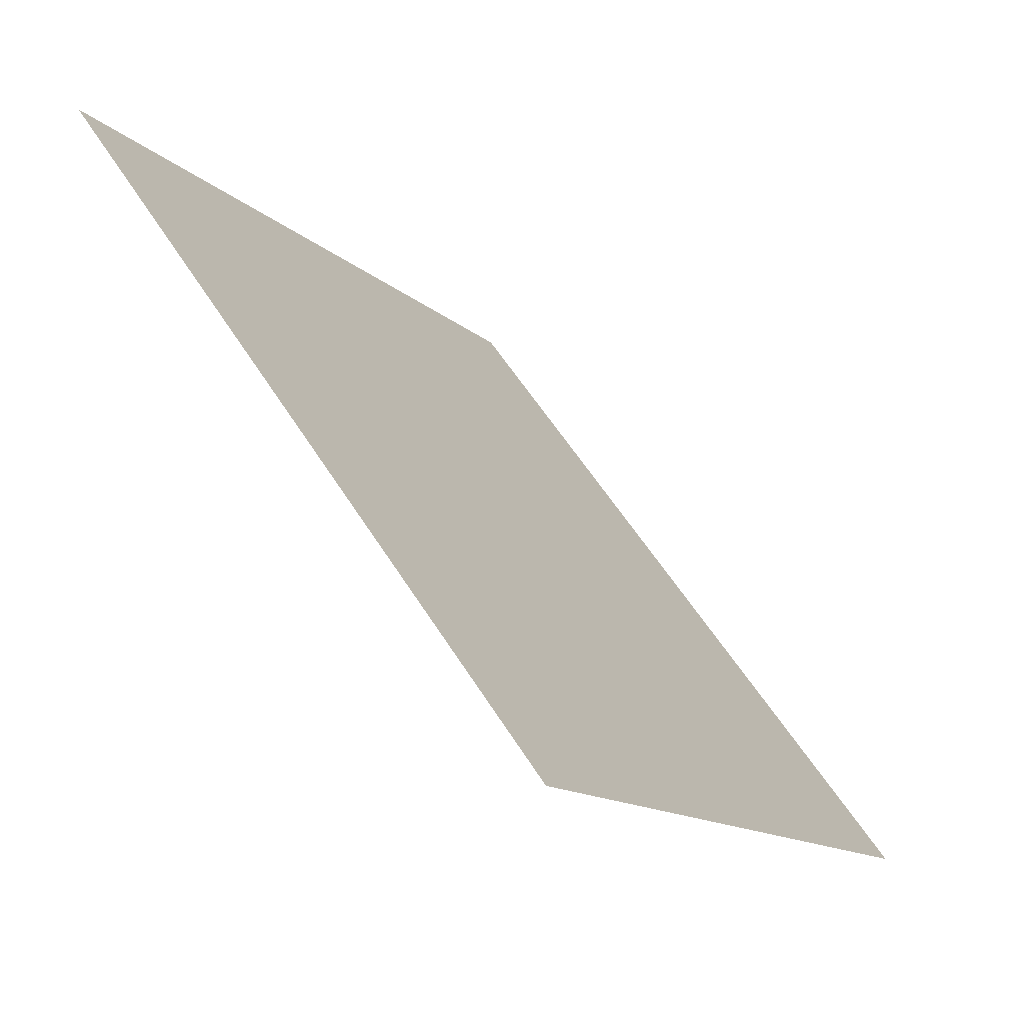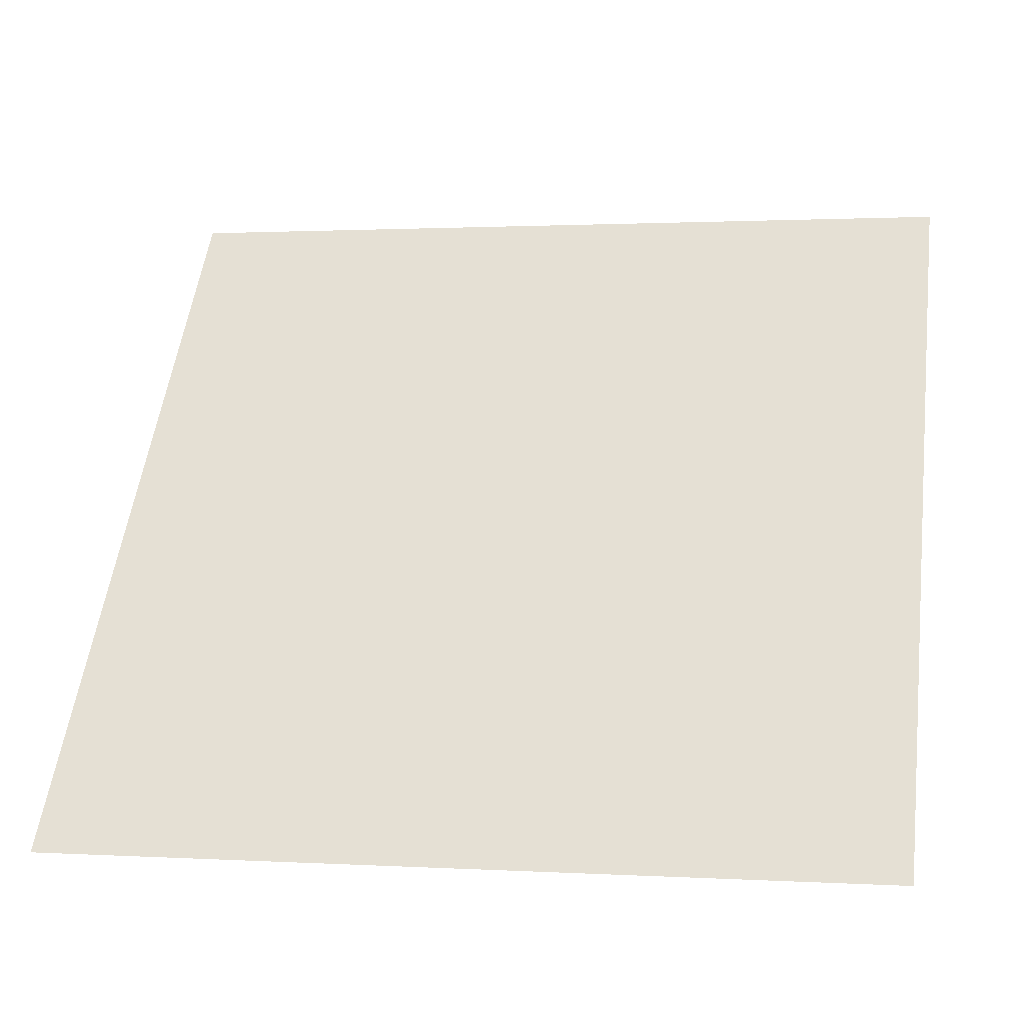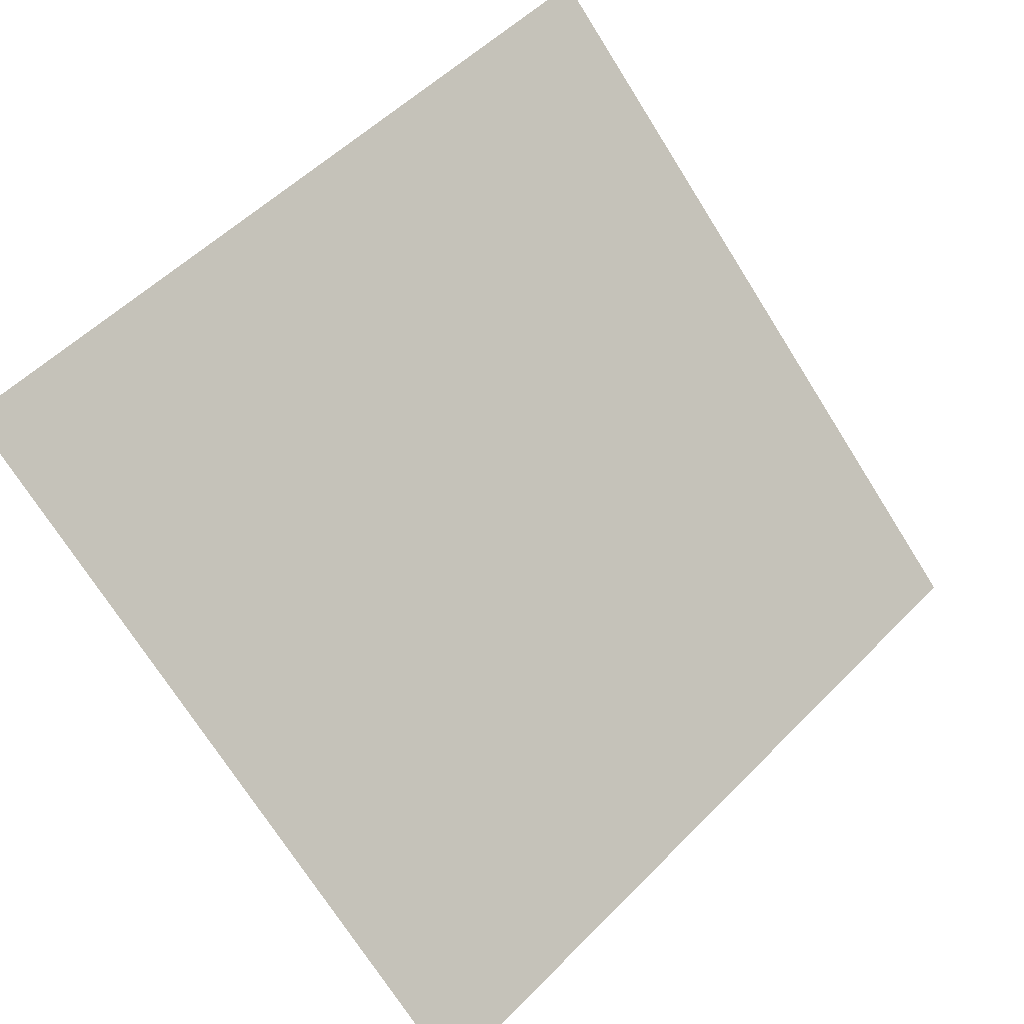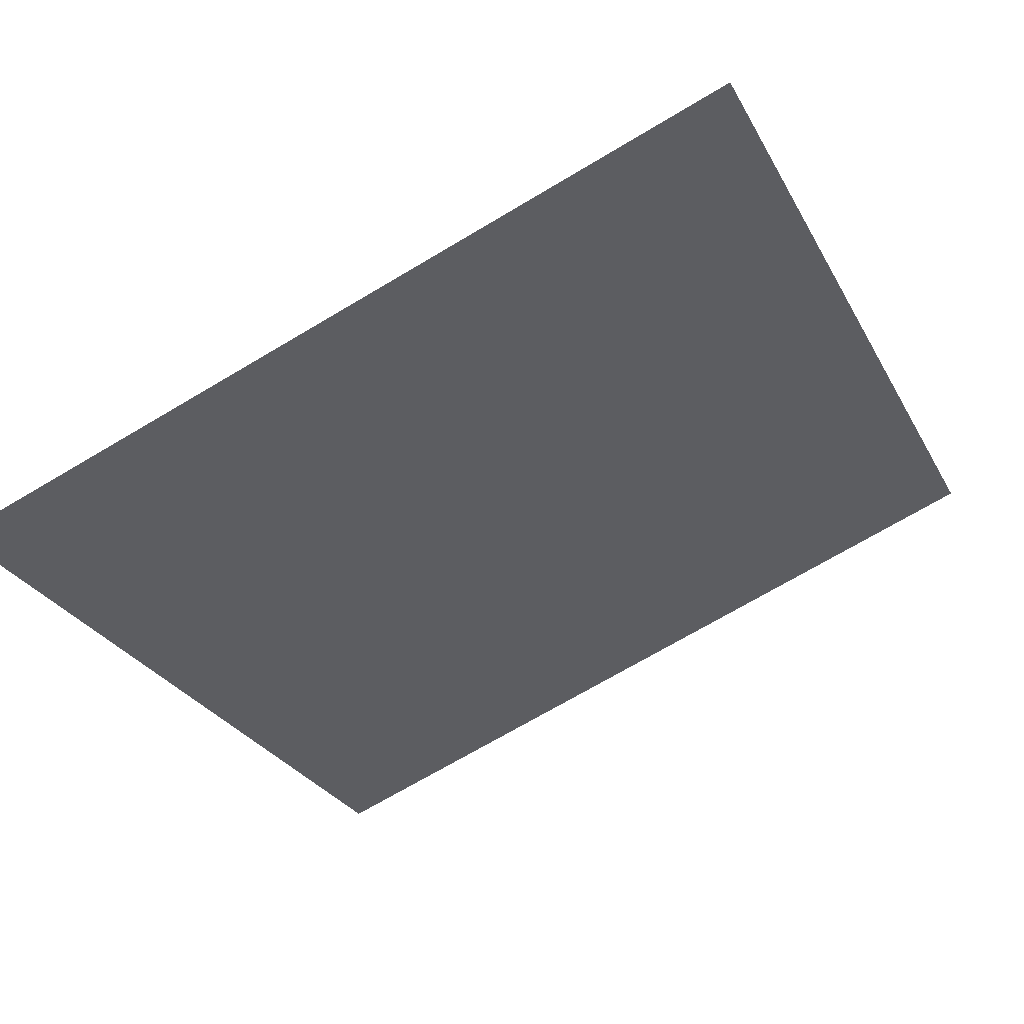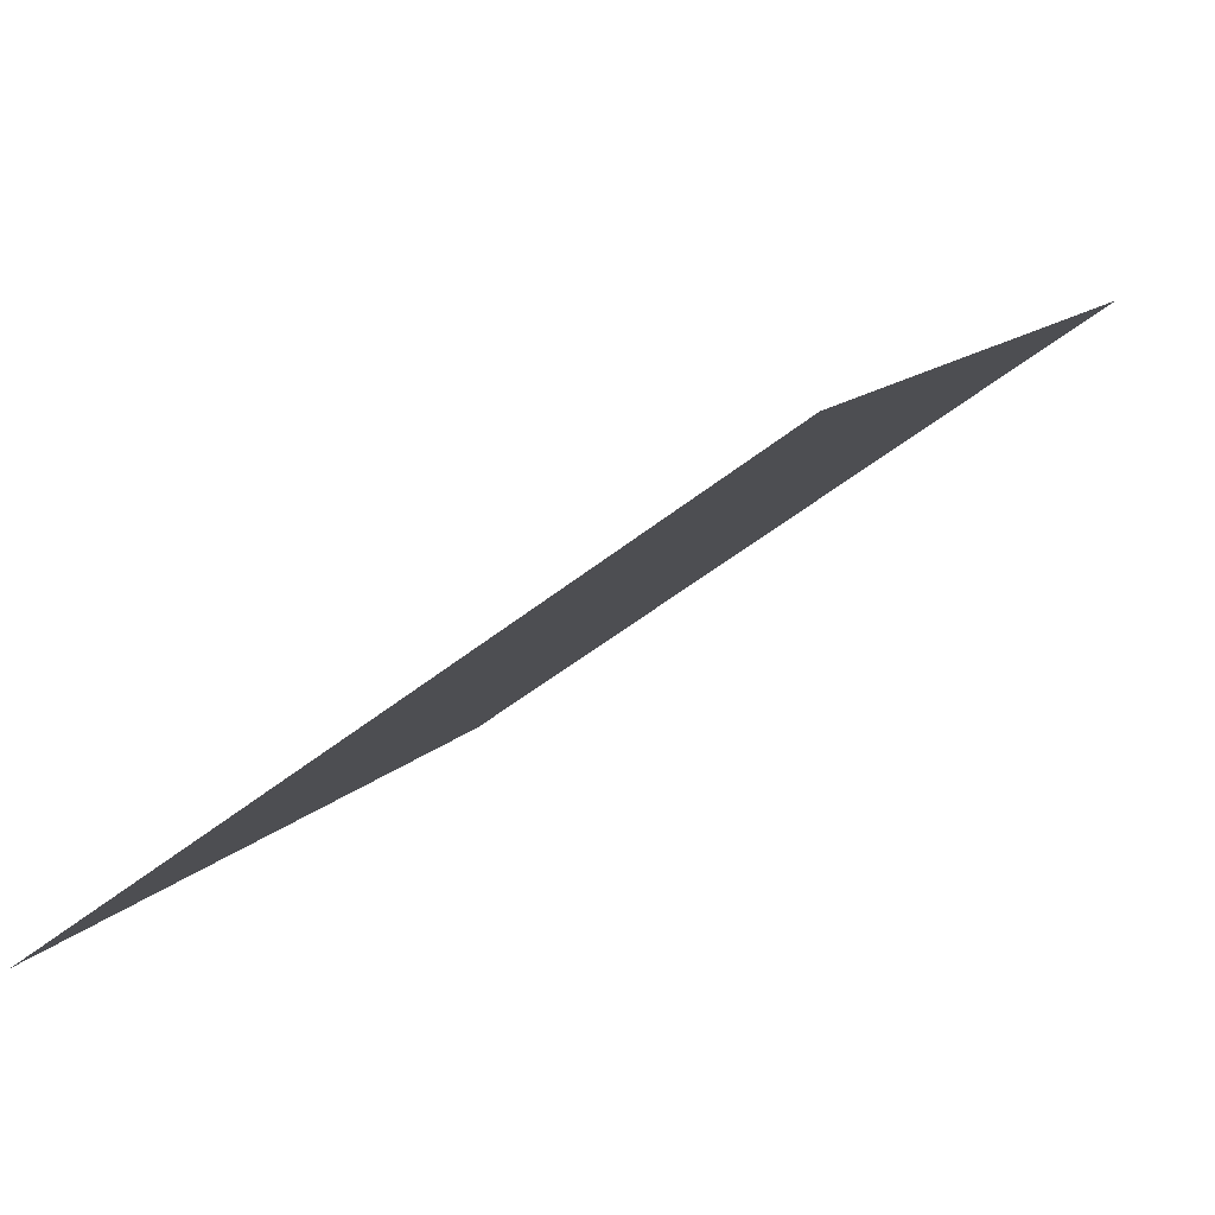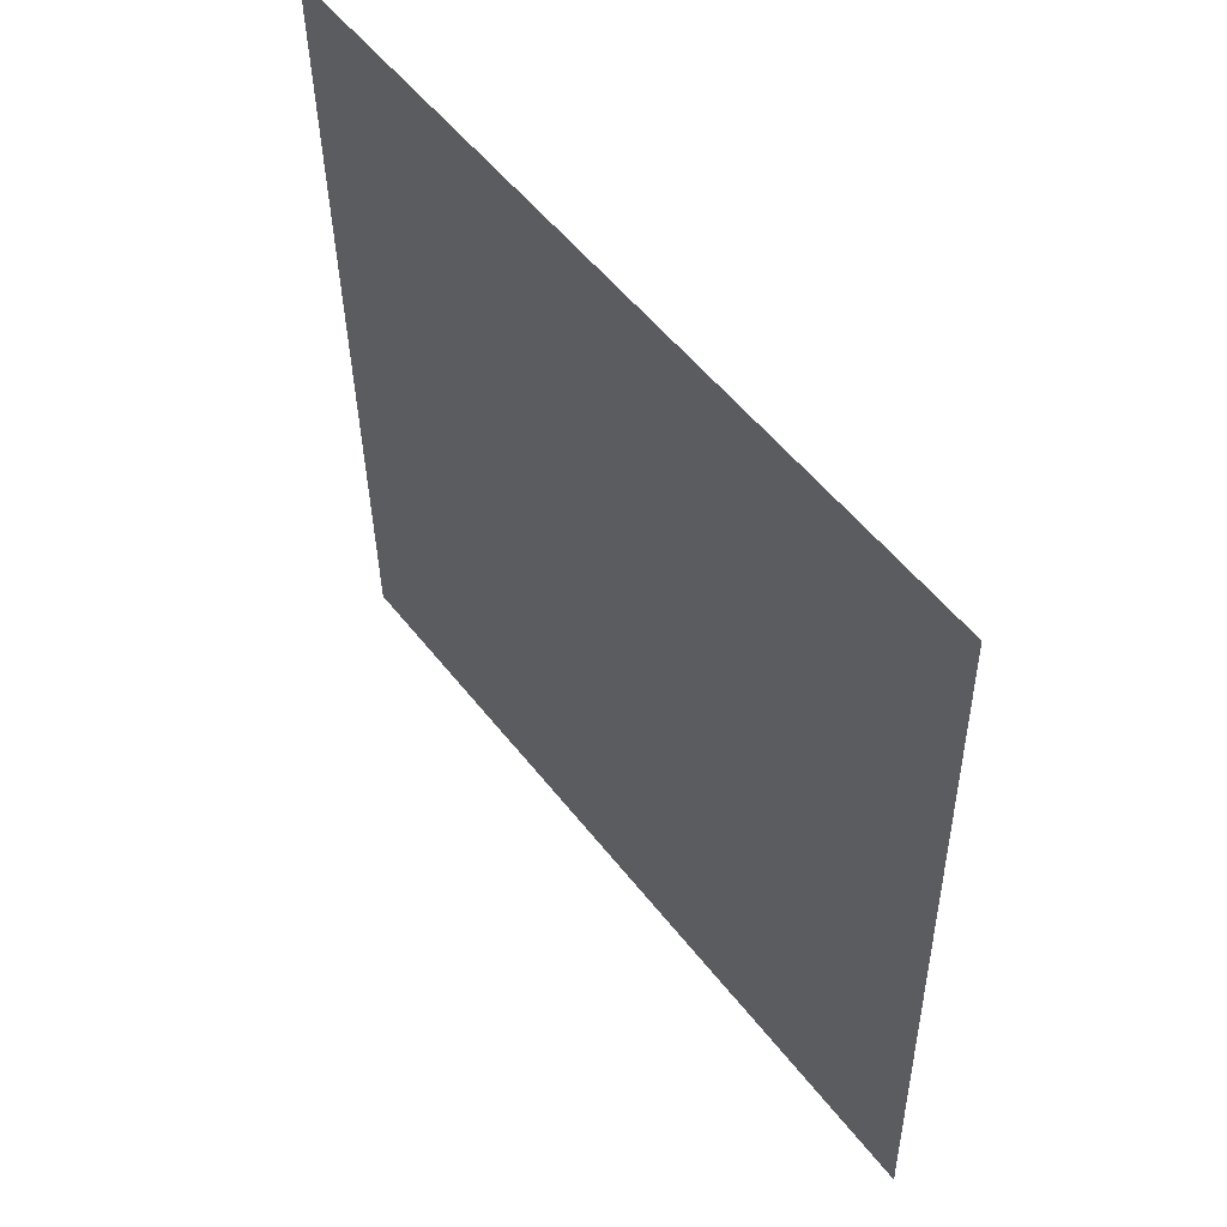
<metadata>
{"format":"obj","ext":"obj","renderer":"f3d","projection":"perspective","resolution":1024,"background":"white","views":[{"elev":-12.6,"azim":-63.7,"up":"+Z"},{"elev":-1.4,"azim":10.7,"up":"+Z"},{"elev":-71.1,"azim":-57.2,"up":"+Y"},{"elev":-68.6,"azim":-148.9,"up":"+Y"},{"elev":-49.1,"azim":40.8,"up":"+Z"},{"elev":-36.1,"azim":-90.6,"up":"+Z"}]}
</metadata>
<code>
v 0.1953 0.51 0.1426
v 0.1887 0.5101 0.1427
v 0.1888 0.5141 0.1479
v 0.1954 0.5139 0.1479
f 4 3 2 1

</code>
